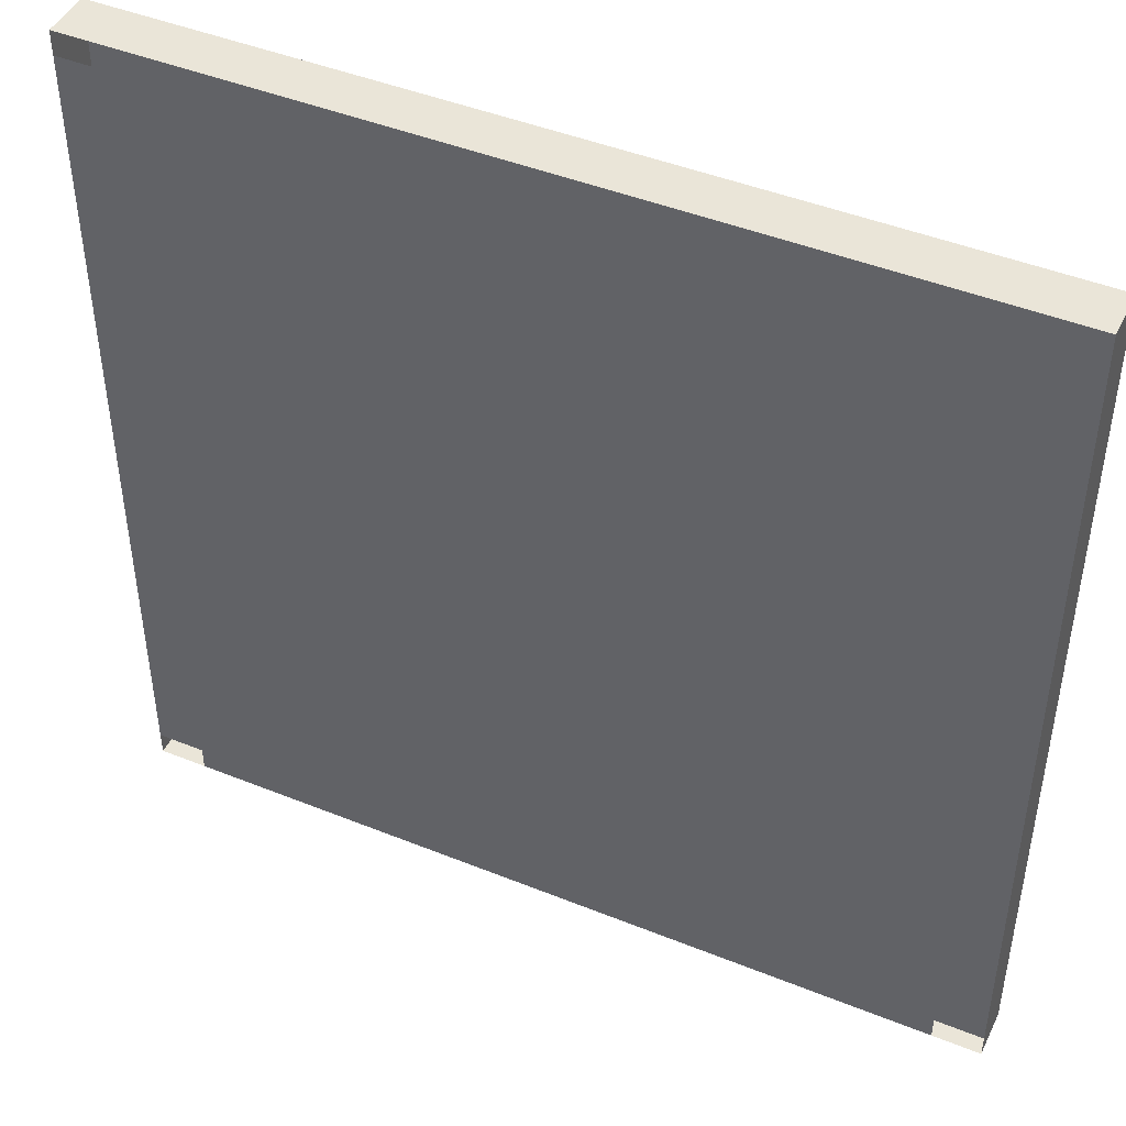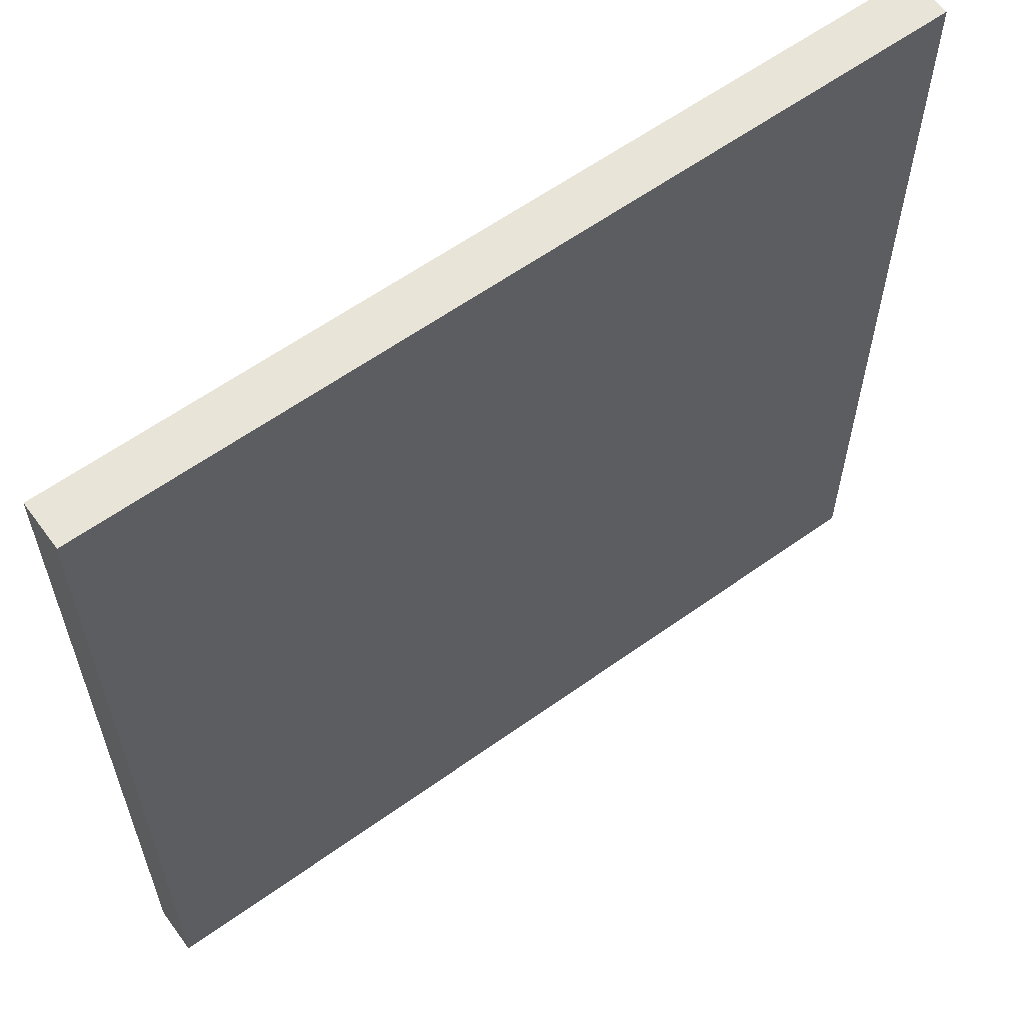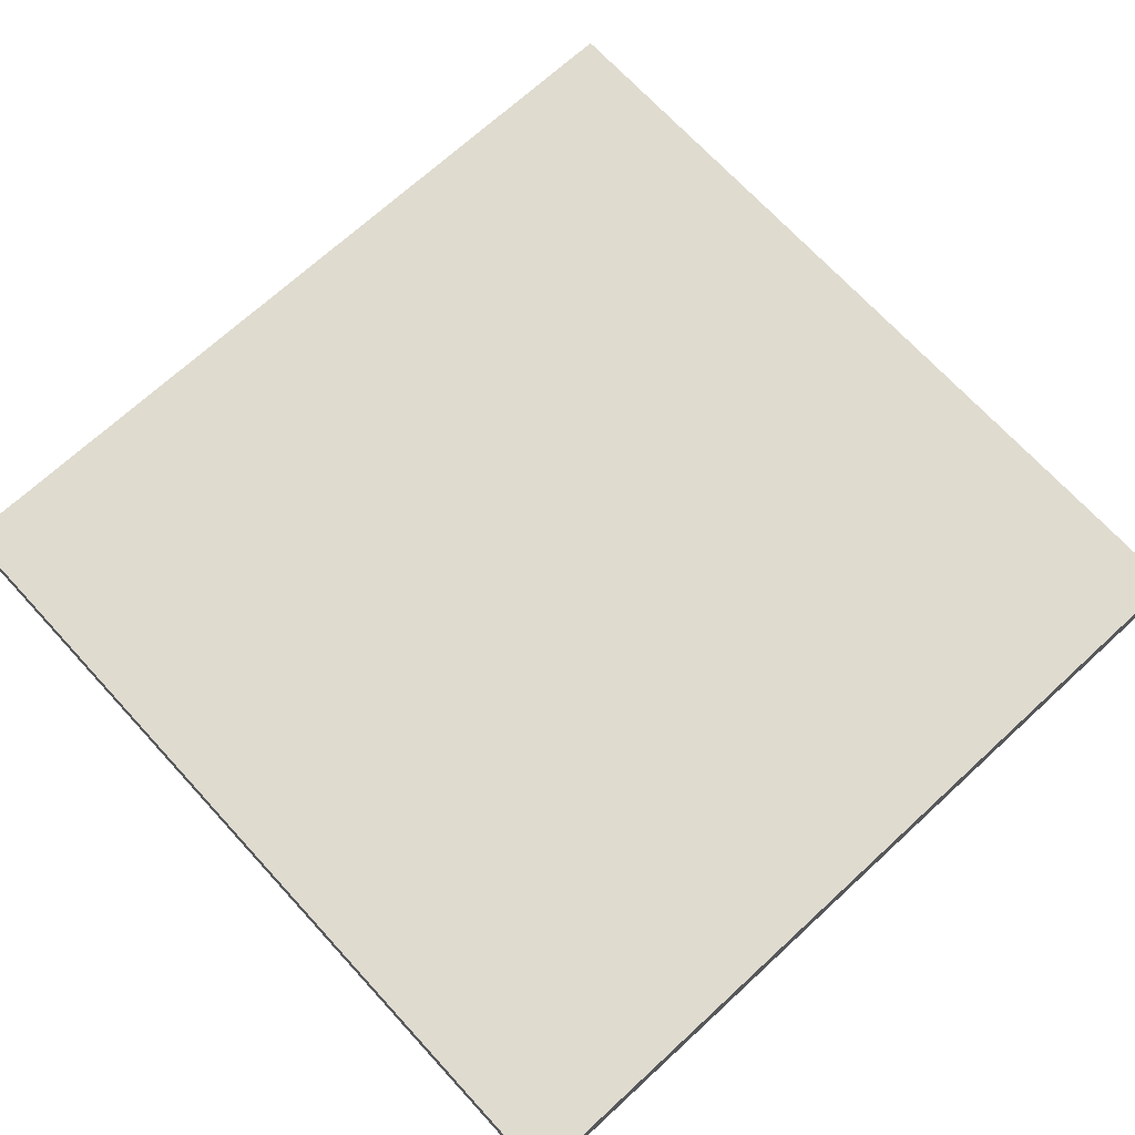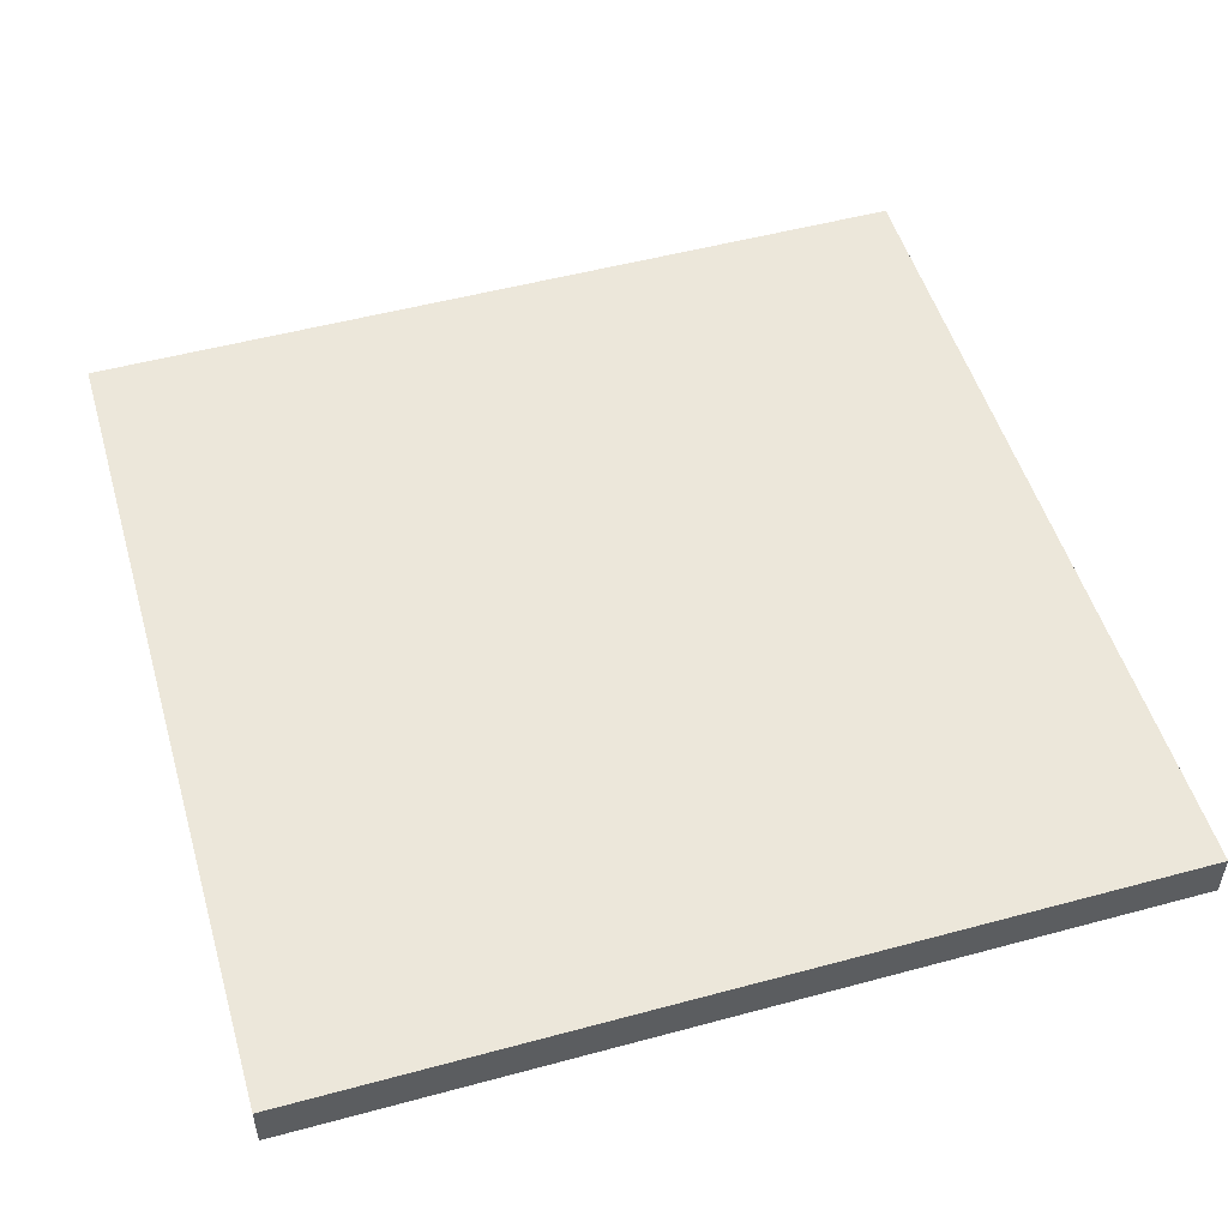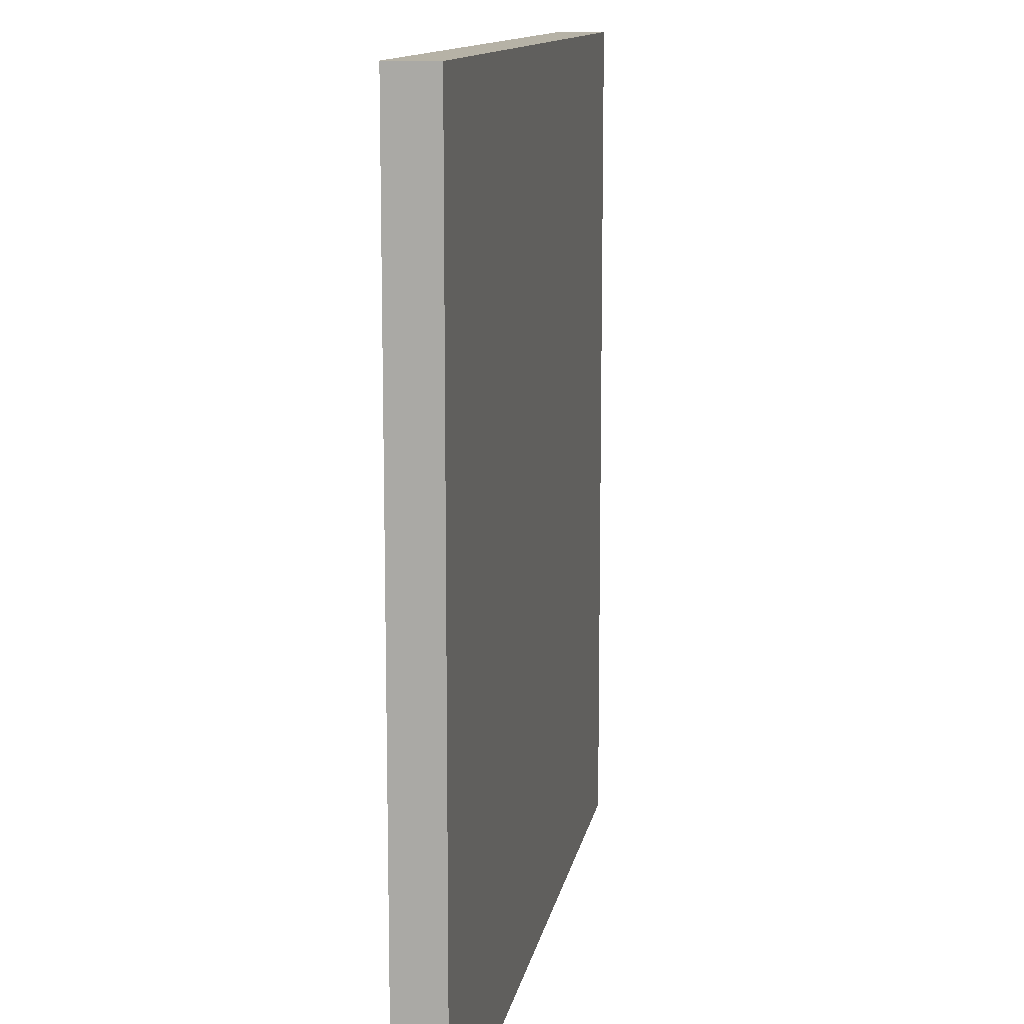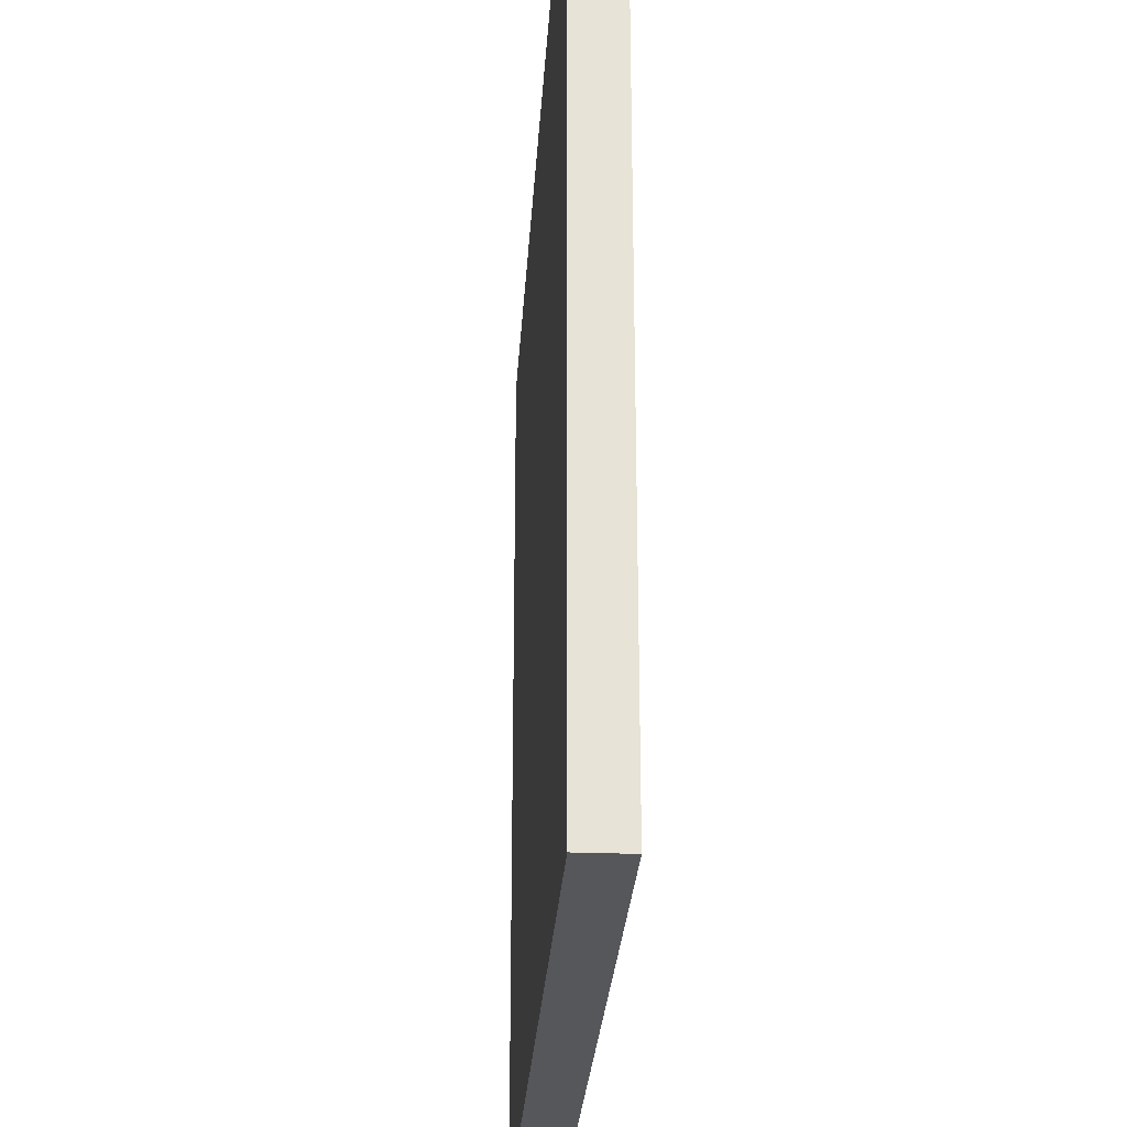
<metadata>
{"format":"obj","ext":"obj","renderer":"f3d","projection":"perspective","resolution":1024,"background":"white","views":[{"elev":45.5,"azim":24.9,"up":"+Z"},{"elev":60.6,"azim":143.8,"up":"+Z"},{"elev":70.3,"azim":-42.6,"up":"+Y"},{"elev":51.7,"azim":-106.3,"up":"+Y"},{"elev":12.2,"azim":99.9,"up":"+Z"},{"elev":-27.3,"azim":-93.5,"up":"+Z"}]}
</metadata>
<code>
o top_mesh1_mesh1-geometry
v 0.2708 0.22 0.3046
v -0.2708 0.22 0.2877
v 0.2708 0.22 0.2877
v -0.2708 0.22 0.3046
v -0.3046 0.22 0.2877
v 0.3046 0.2538 0.3046
v -0.3046 0.22 -0.2877
v 0.3046 0.22 0.2877
v -0.3046 0.2538 0.3046
v 0.3046 0.22 0.3046
v -0.3046 0.22 0.3046
v -0.3046 0.2538 -0.3046
v 0.3046 0.2538 -0.3046
v -0.2708 0.22 -0.2877
v -0.3046 0.22 -0.3046
v 0.2708 0.22 -0.2877
v 0.3046 0.22 -0.2877
v -0.2708 0.22 -0.3046
v 0.3046 0.22 -0.3046
v 0.2708 0.22 -0.3046
f 3 2 1
f 4 1 2
f 5 3 2
f 6 4 1
f 5 3 7
f 9 4 6
f 6 1 10
f 7 8 3
f 5 9 7
f 11 9 4
f 6 12 9
f 10 13 6
f 14 8 7
f 9 5 11
f 15 9 7
f 13 6 12
f 15 9 12
f 10 13 8
f 16 8 14
f 12 15 13
f 8 13 17
f 17 16 8
f 14 16 18
f 15 13 18
f 13 17 19
f 20 18 16
f 20 13 18
f 19 13 20

</code>
